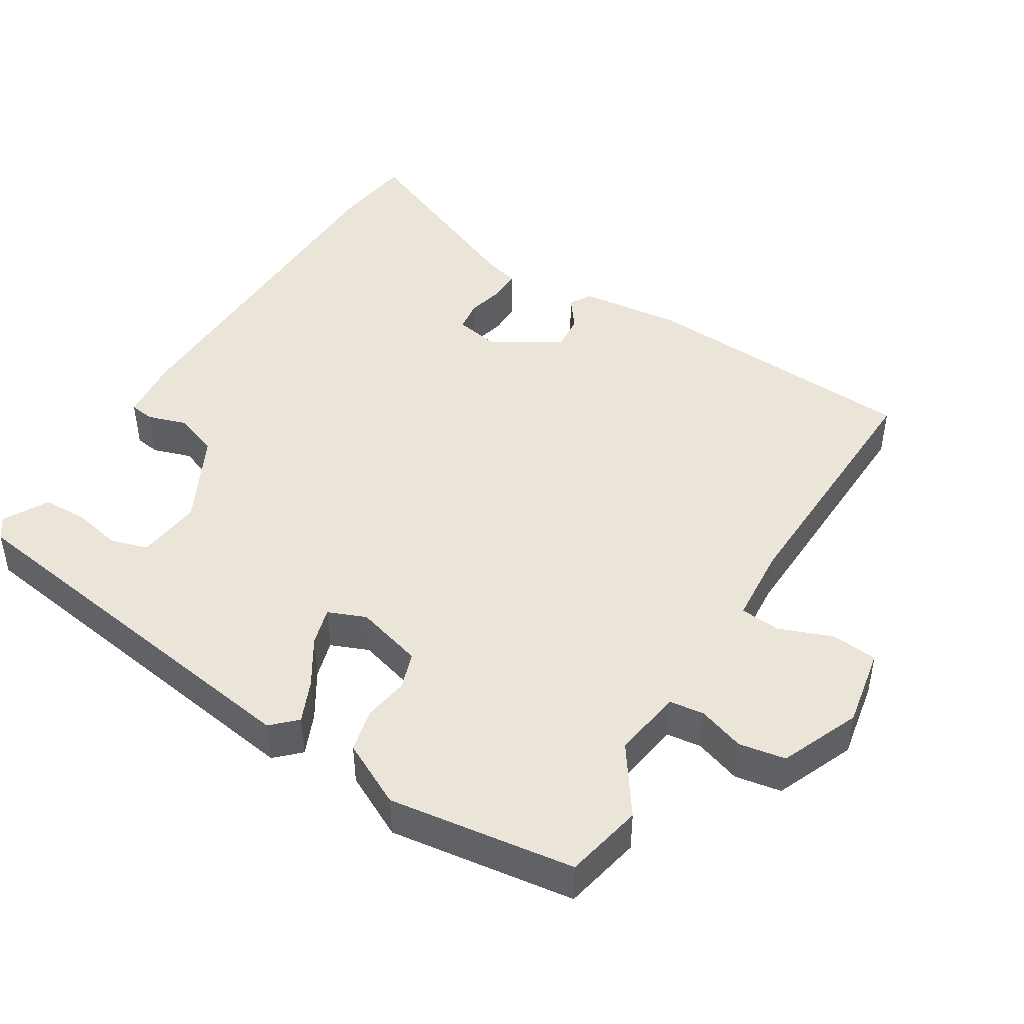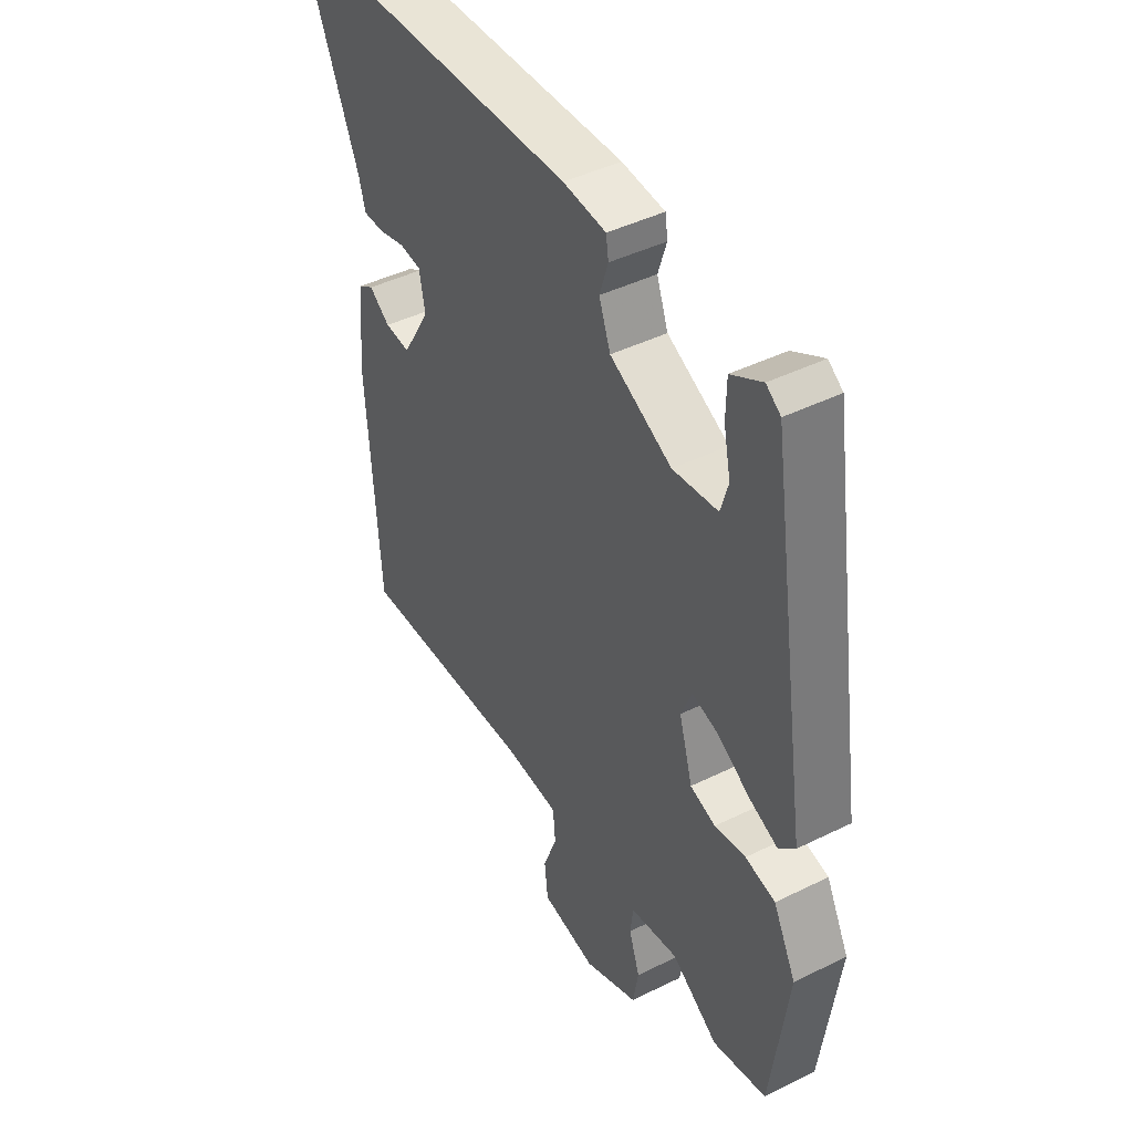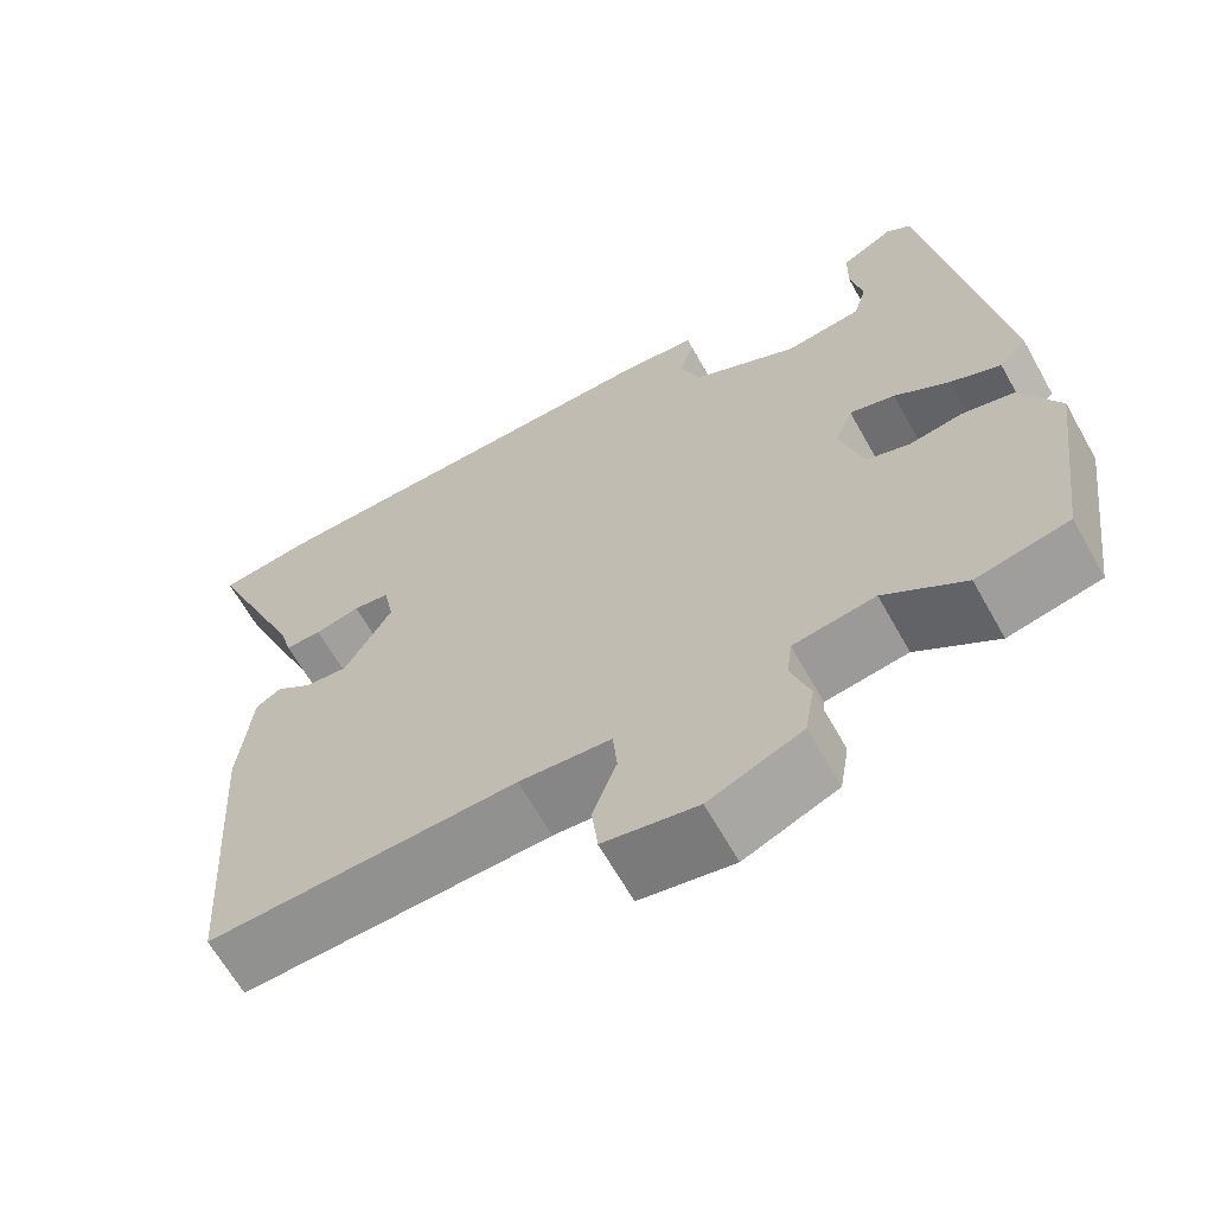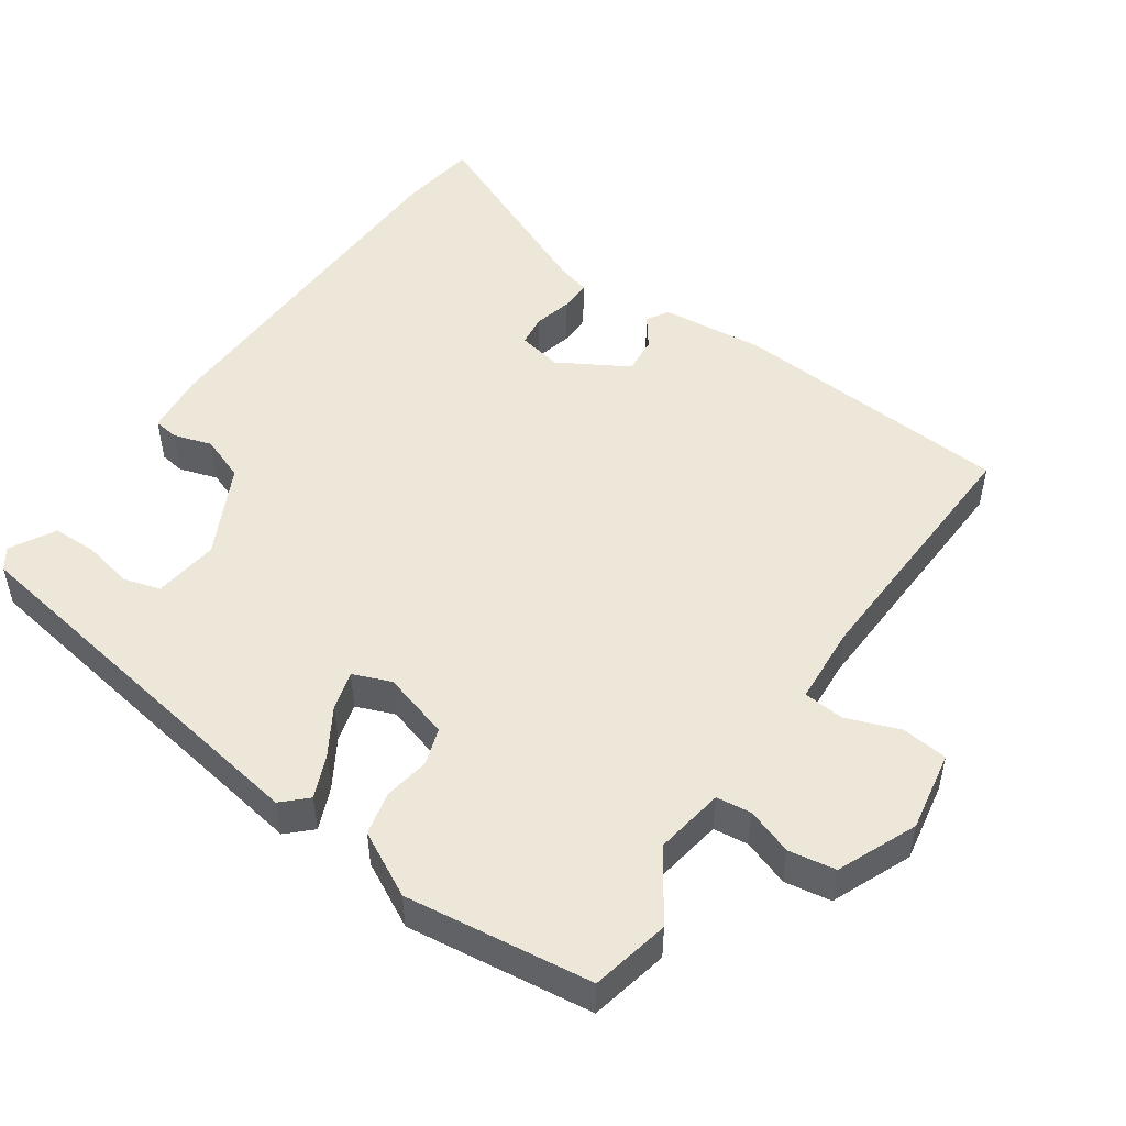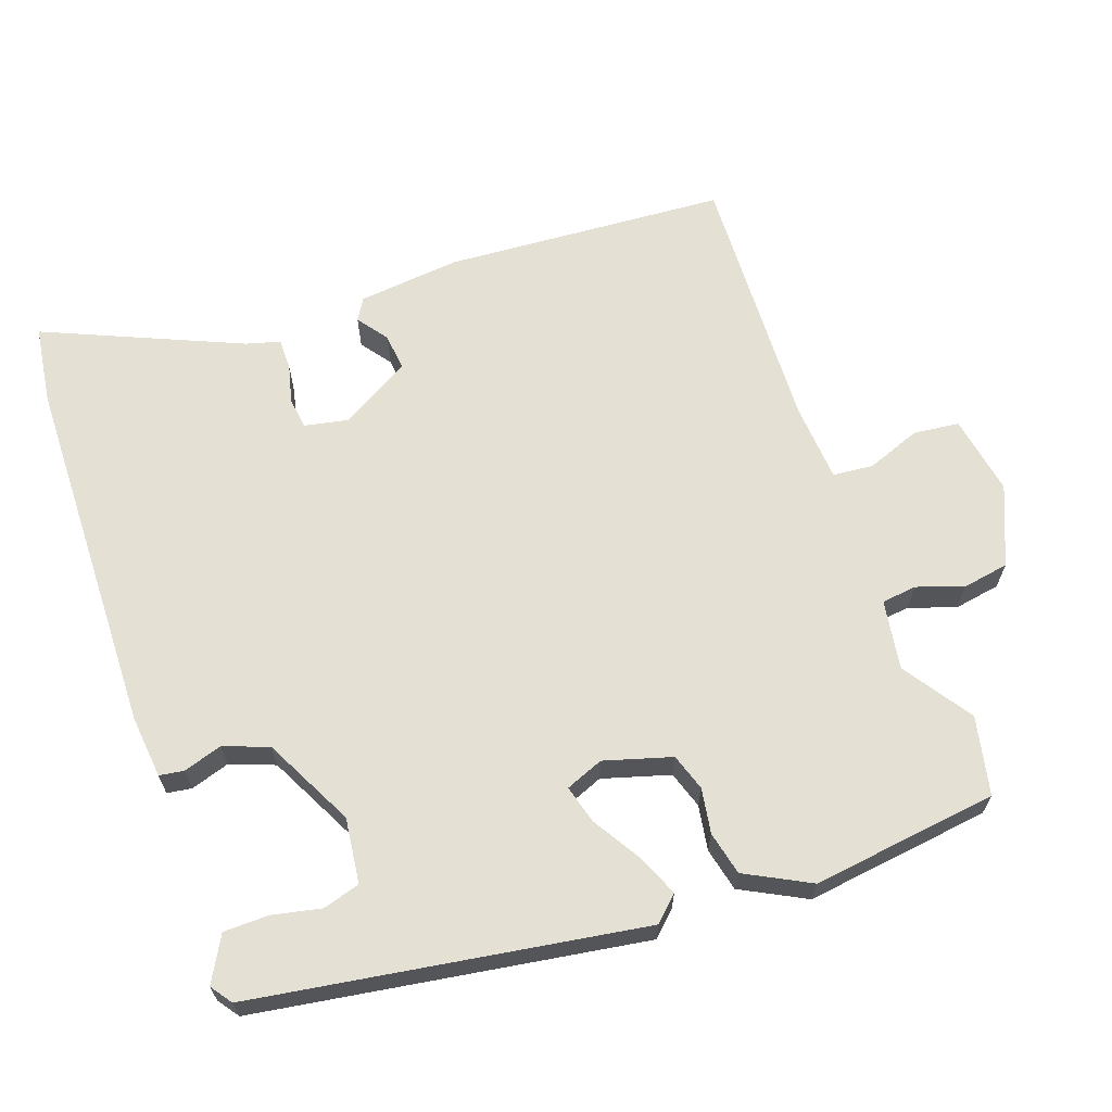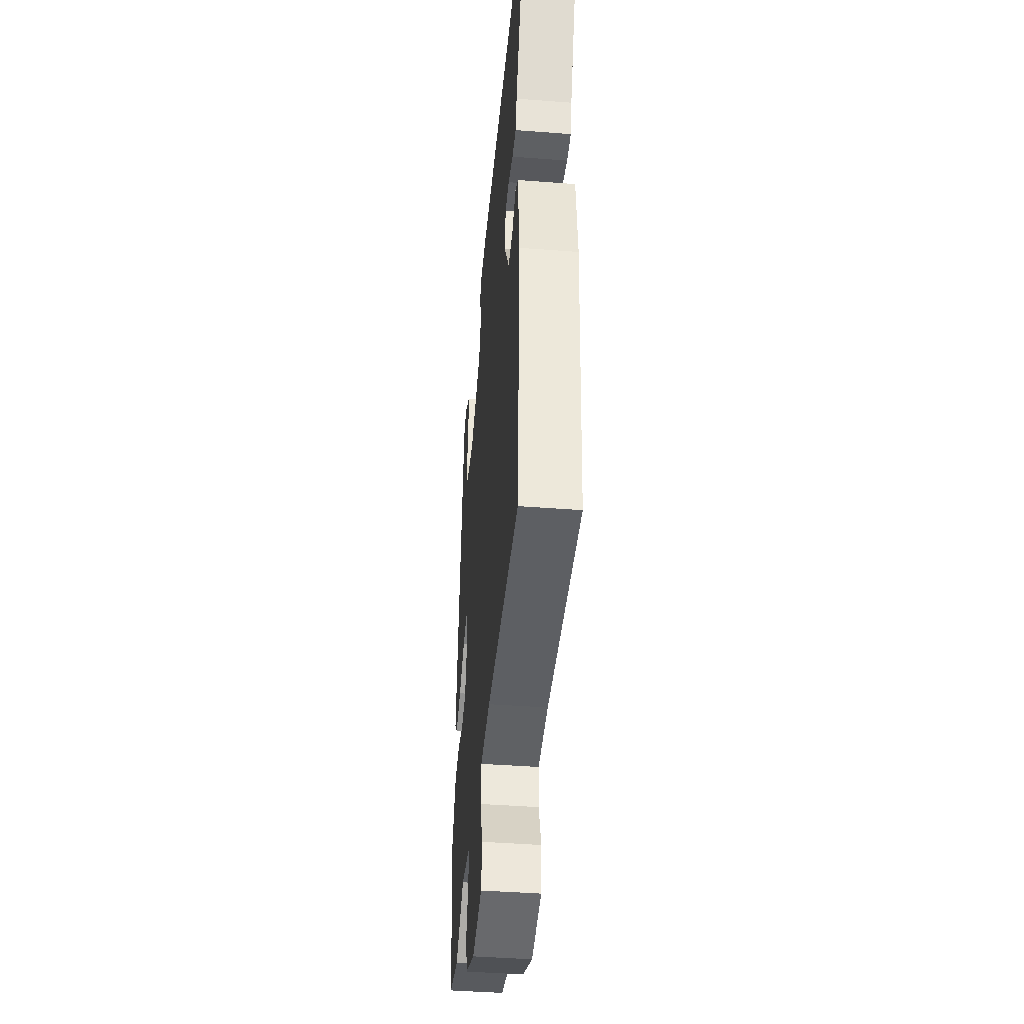
<metadata>
{"format":"obj","ext":"obj","renderer":"f3d","projection":"perspective","resolution":1024,"background":"white","views":[{"elev":45.5,"azim":121.4,"up":"+Y"},{"elev":43.7,"azim":59.8,"up":"+Z"},{"elev":-64.7,"azim":29.3,"up":"+Z"},{"elev":50.1,"azim":124.9,"up":"+Y"},{"elev":65.3,"azim":70.6,"up":"+Y"},{"elev":-42.4,"azim":-95.3,"up":"+Z"}]}
</metadata>
<code>
v 0.44 0.07 0.498
v 0.522 0.07 -0.035
v 0.49 0.07 -0.068
v 0.432 0.07 -0.043
v 0.367 0.07 -0.003
v 0.314 0.07 0.012
v 0.293 0.07 -0.04
v 0.32 0.07 -0.133
v 0.371 0.07 -0.15
v 0.433 0.07 -0.14
v 0.493 0.07 -0.154
v 0.539 0.07 -0.243
v 0.505 0.07 -0.499
v 0.397 0.07 -0.522
v 0.303 0.07 -0.458
v 0.207 0.07 -0.473
v 0.201 0.07 -0.521
v 0.223 0.07 -0.585
v 0.212 0.07 -0.649
v 0.103 0.07 -0.695
v -0.007 0.07 -0.675
v -0.014 0.07 -0.612
v 0.014 0.07 -0.538
v 0.009 0.07 -0.482
v -0.099 0.07 -0.474
v -0.462 0.07 -0.487
v -0.487 0.07 -0.099
v -0.472 0.07 0.042
v -0.442 0.07 0.06
v -0.4 0.07 0.029
v -0.349 0.07 0.024
v -0.293 0.07 0.119
v -0.305 0.07 0.18
v -0.348 0.07 0.186
v -0.401 0.07 0.173
v -0.444 0.07 0.173
v -0.457 0.07 0.22
v -0.573 0.07 0.49
v -0.464 0.07 0.505
v 0.036 0.07 0.515
v 0.122 0.07 0.506
v 0.127 0.07 0.472
v 0.11 0.07 0.419
v 0.133 0.07 0.357
v 0.257 0.07 0.294
v 0.347 0.07 0.305
v 0.362 0.07 0.356
v 0.348 0.07 0.423
v 0.349 0.07 0.485
v 0.411 0.07 0.519
v 0.44 0 0.498
v 0.522 0 -0.035
v 0.49 0 -0.068
v 0.432 0 -0.043
v 0.367 0 -0.003
v 0.314 0 0.012
v 0.293 0 -0.04
v 0.32 0 -0.133
v 0.371 0 -0.15
v 0.433 0 -0.14
v 0.493 0 -0.154
v 0.539 0 -0.243
v 0.505 0 -0.499
v 0.397 0 -0.522
v 0.303 0 -0.458
v 0.207 0 -0.473
v 0.201 0 -0.521
v 0.223 0 -0.585
v 0.212 0 -0.649
v 0.103 0 -0.695
v -0.007 0 -0.675
v -0.014 0 -0.612
v 0.014 0 -0.538
v 0.009 0 -0.482
v -0.099 0 -0.474
v -0.462 0 -0.487
v -0.487 0 -0.099
v -0.472 0 0.042
v -0.442 0 0.06
v -0.4 0 0.029
v -0.349 0 0.024
v -0.293 0 0.119
v -0.305 0 0.18
v -0.348 0 0.186
v -0.401 0 0.173
v -0.444 0 0.173
v -0.457 0 0.22
v -0.573 0 0.49
v -0.464 0 0.505
v 0.036 0 0.515
v 0.122 0 0.506
v 0.127 0 0.472
v 0.11 0 0.419
v 0.133 0 0.357
v 0.257 0 0.294
v 0.347 0 0.305
v 0.362 0 0.356
v 0.348 0 0.423
v 0.349 0 0.485
v 0.411 0 0.519
f 47 48 49 50
f 46 47 50 1
f 40 41 42 43
f 40 43 44
f 37 38 39 40
f 37 40 44
f 34 35 36 37
f 33 34 37 44
f 32 33 44 45
f 27 28 29 30
f 25 26 27 30
f 24 25 30 31
f 20 21 22 23
f 20 23 24
f 17 18 19 20
f 16 17 20 24
f 15 16 24 31
f 9 10 11 12
f 8 9 12 13
f 2 3 4 5
f 46 1 2 5
f 46 5 6
f 45 46 6 7
f 32 45 7
f 31 32 7 8
f 14 15 31
f 8 13 14 31
f 100 99 98 97
f 51 100 97 96
f 93 92 91 90
f 94 93 90
f 90 89 88 87
f 94 90 87
f 87 86 85 84
f 94 87 84 83
f 95 94 83 82
f 80 79 78 77
f 80 77 76 75
f 81 80 75 74
f 73 72 71 70
f 74 73 70
f 70 69 68 67
f 74 70 67 66
f 81 74 66 65
f 62 61 60 59
f 63 62 59 58
f 55 54 53 52
f 55 52 51 96
f 56 55 96
f 57 56 96 95
f 57 95 82
f 58 57 82 81
f 81 65 64
f 81 64 63 58
f 1 51 52 2
f 2 52 53 3
f 3 53 54 4
f 4 54 55 5
f 5 55 56 6
f 6 56 57 7
f 7 57 58 8
f 8 58 59 9
f 9 59 60 10
f 10 60 61 11
f 11 61 62 12
f 12 62 63 13
f 13 63 64 14
f 14 64 65 15
f 15 65 66 16
f 16 66 67 17
f 17 67 68 18
f 18 68 69 19
f 19 69 70 20
f 20 70 71 21
f 21 71 72 22
f 22 72 73 23
f 23 73 74 24
f 24 74 75 25
f 25 75 76 26
f 26 76 77 27
f 27 77 78 28
f 28 78 79 29
f 29 79 80 30
f 30 80 81 31
f 31 81 82 32
f 32 82 83 33
f 33 83 84 34
f 34 84 85 35
f 35 85 86 36
f 36 86 87 37
f 37 87 88 38
f 38 88 89 39
f 39 89 90 40
f 40 90 91 41
f 41 91 92 42
f 42 92 93 43
f 43 93 94 44
f 44 94 95 45
f 45 95 96 46
f 46 96 97 47
f 47 97 98 48
f 48 98 99 49
f 49 99 100 50
f 50 100 51 1

</code>
